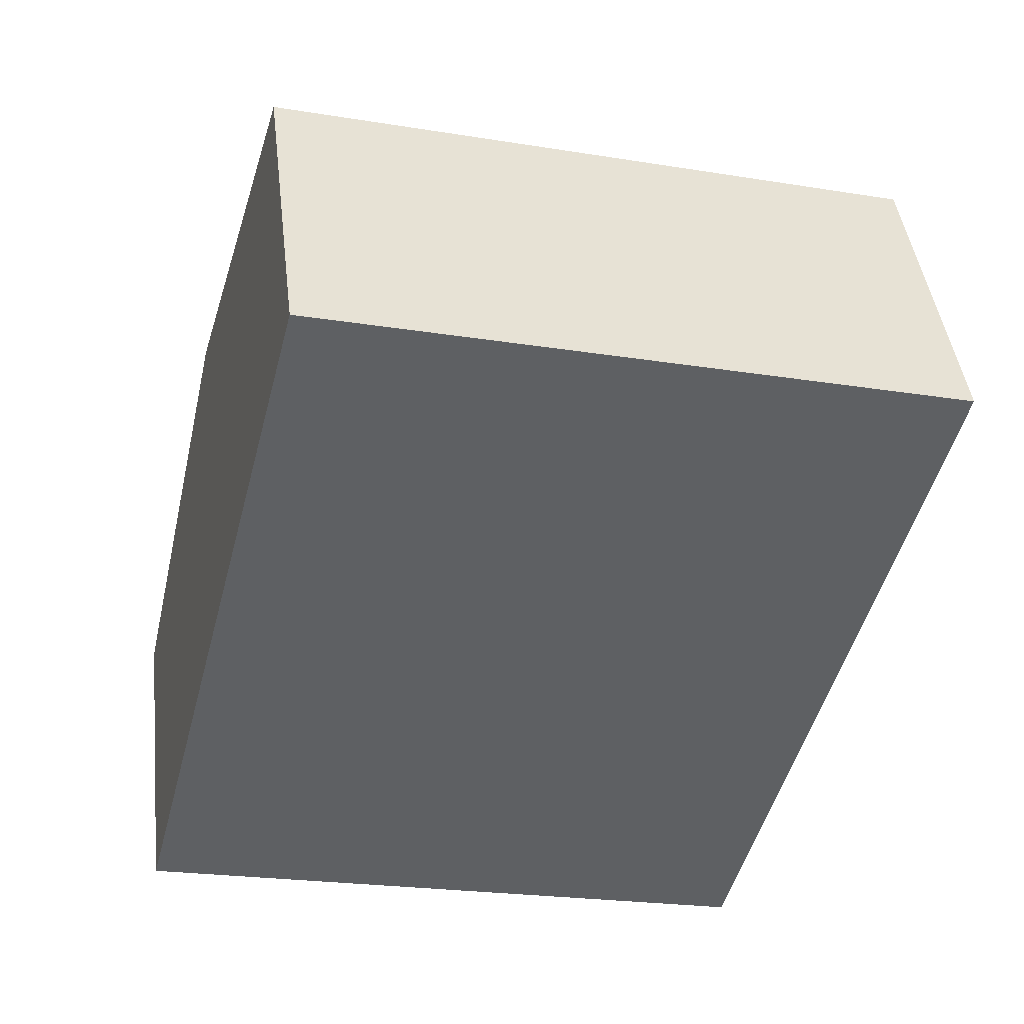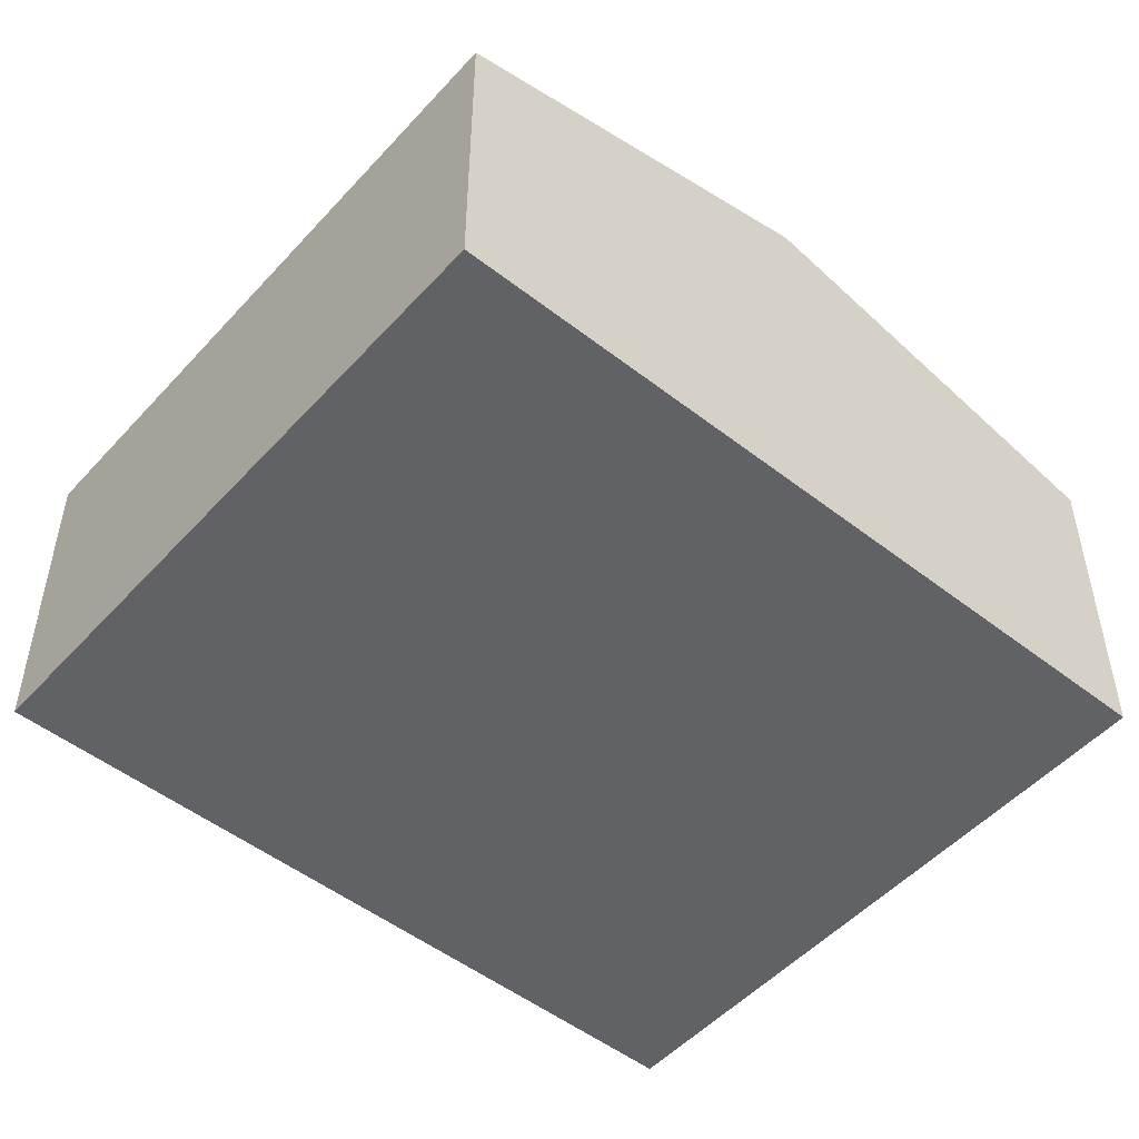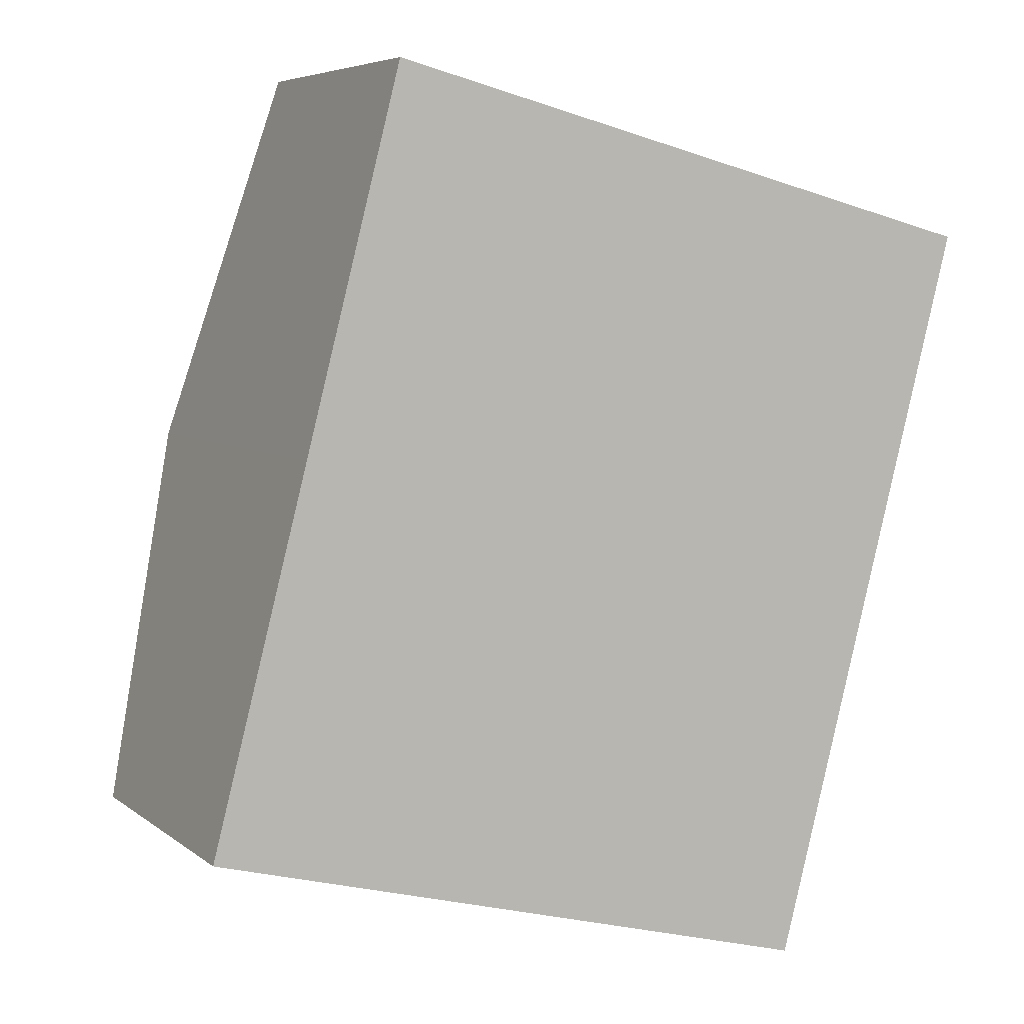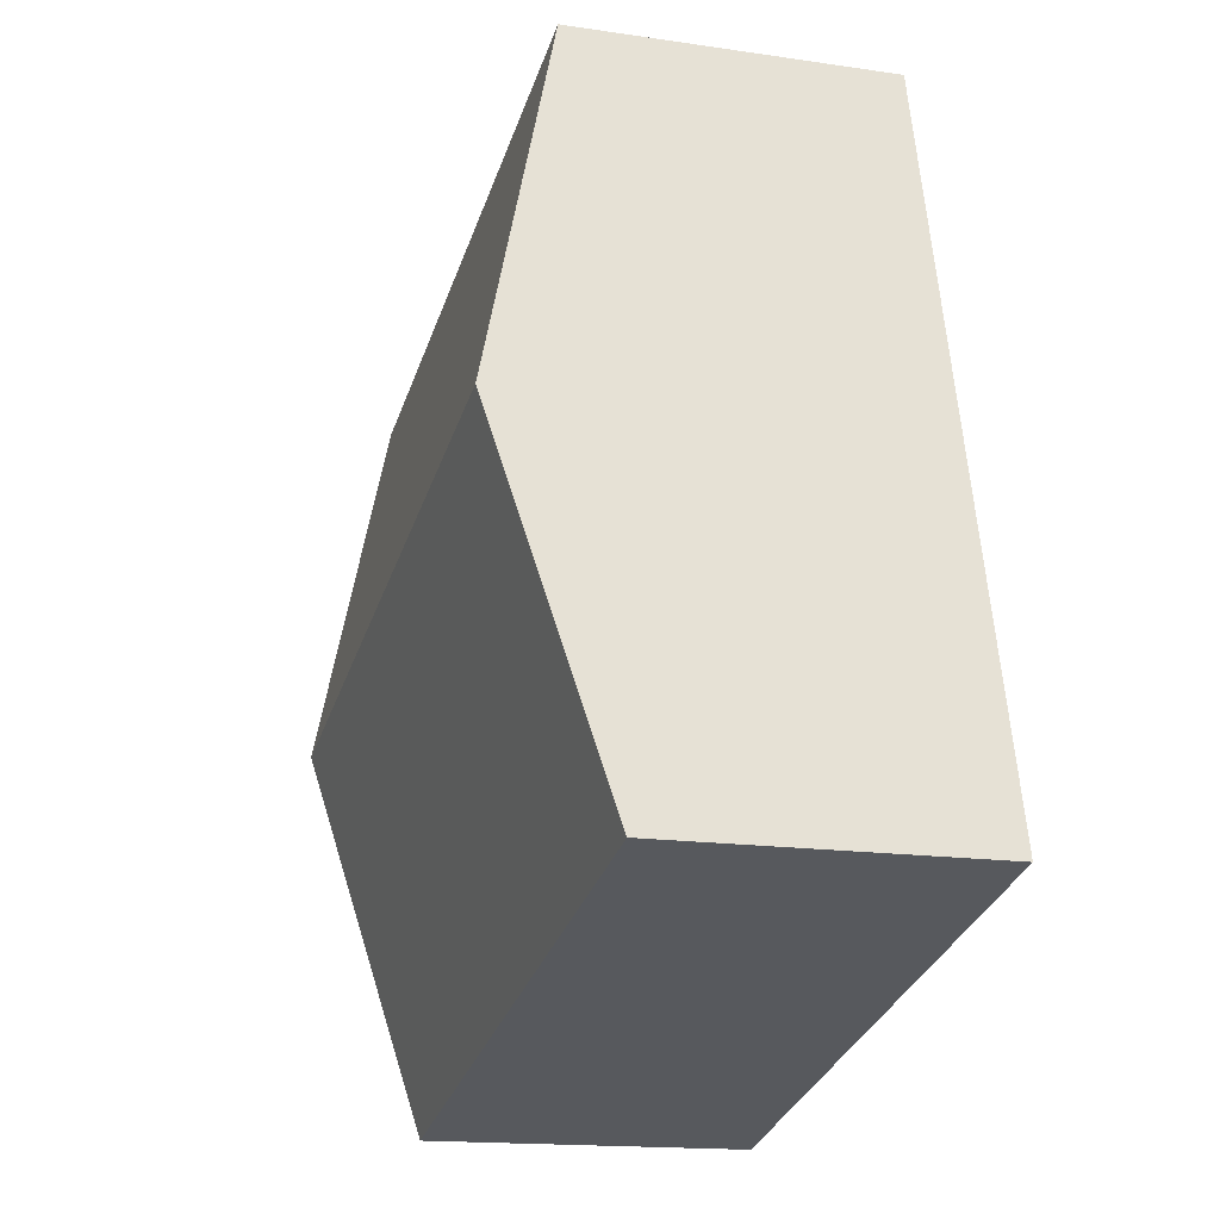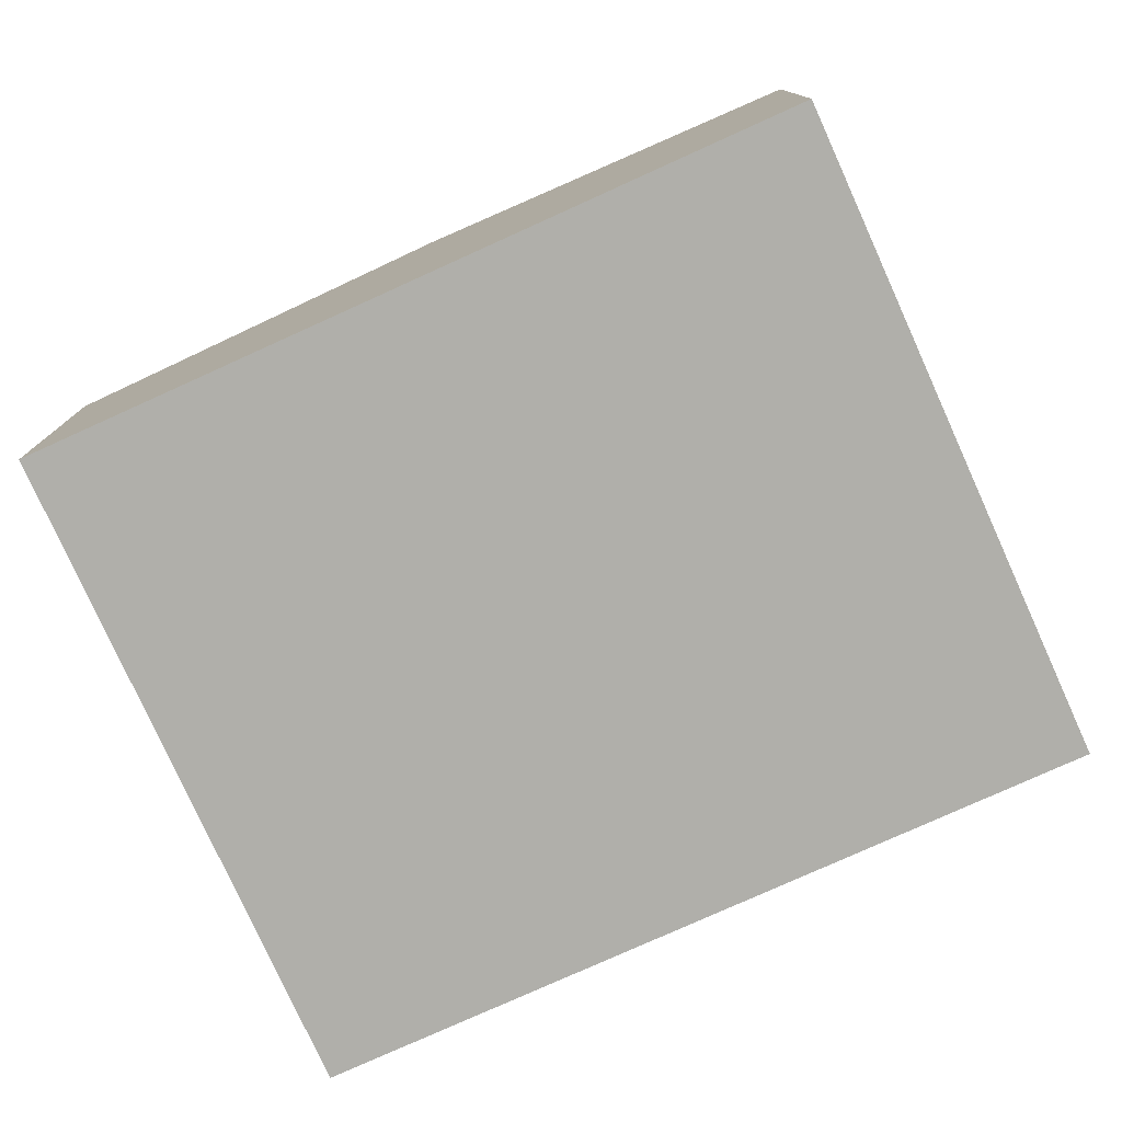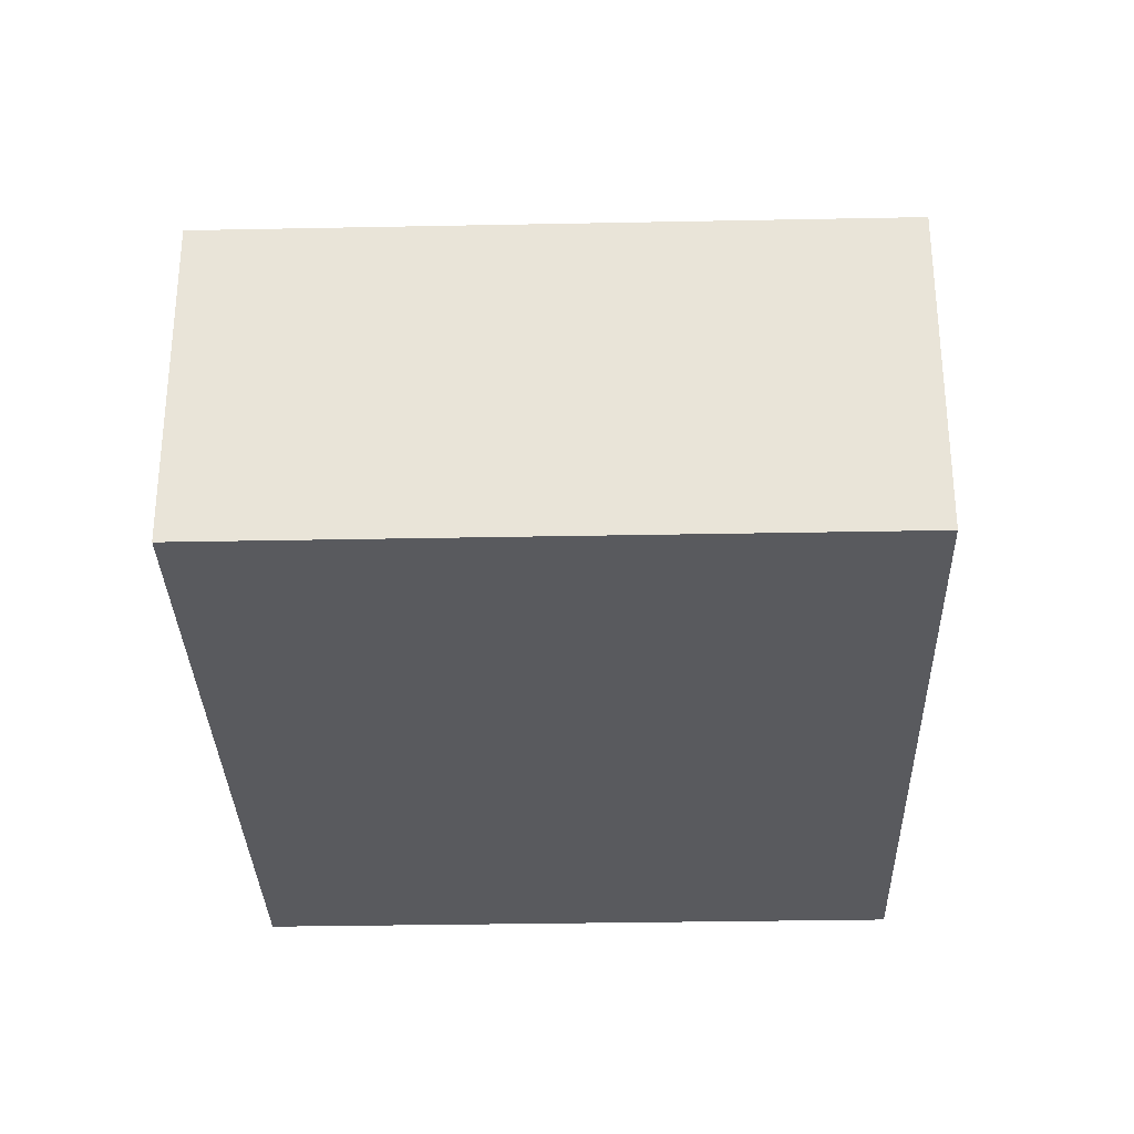
<metadata>
{"format":"obj","ext":"obj","renderer":"f3d","projection":"perspective","resolution":1024,"background":"white","views":[{"elev":43.5,"azim":-6.7,"up":"+Z"},{"elev":-50.5,"azim":-116.0,"up":"+Y"},{"elev":5.9,"azim":-26.2,"up":"+Z"},{"elev":-15.9,"azim":-107.2,"up":"+Z"},{"elev":-78.0,"azim":-51.2,"up":"+Y"},{"elev":-31.5,"azim":-163.9,"up":"+Y"}]}
</metadata>
<code>
v  0.62 2.665 2.402
v  5.282 2.067 3.76
v  4.662 2.665 1.358
v  1.24 2.067 4.803
v  0 2.067 1.266e-16
v  4.042 2.067 -1.044
v  4.042 6.393e-17 -1.044
v  0 0 0
v  0.62 -1.471e-16 2.402
v  1.24 -2.941e-16 4.803
v  5.282 -2.302e-16 3.76
v  4.662 -8.315e-17 1.358
g defaultobject
f 1 2 3
f 2 1 4
f 5 3 6
f 3 5 1
f 7 5 6
f 5 7 8
f 8 1 5
f 1 8 9
f 1 9 4
f 4 9 10
f 10 2 4
f 2 10 11
f 3 7 6
f 7 3 2
f 7 2 12
f 12 2 11
f 12 8 7
f 8 12 9
f 9 12 11
f 9 11 10

</code>
